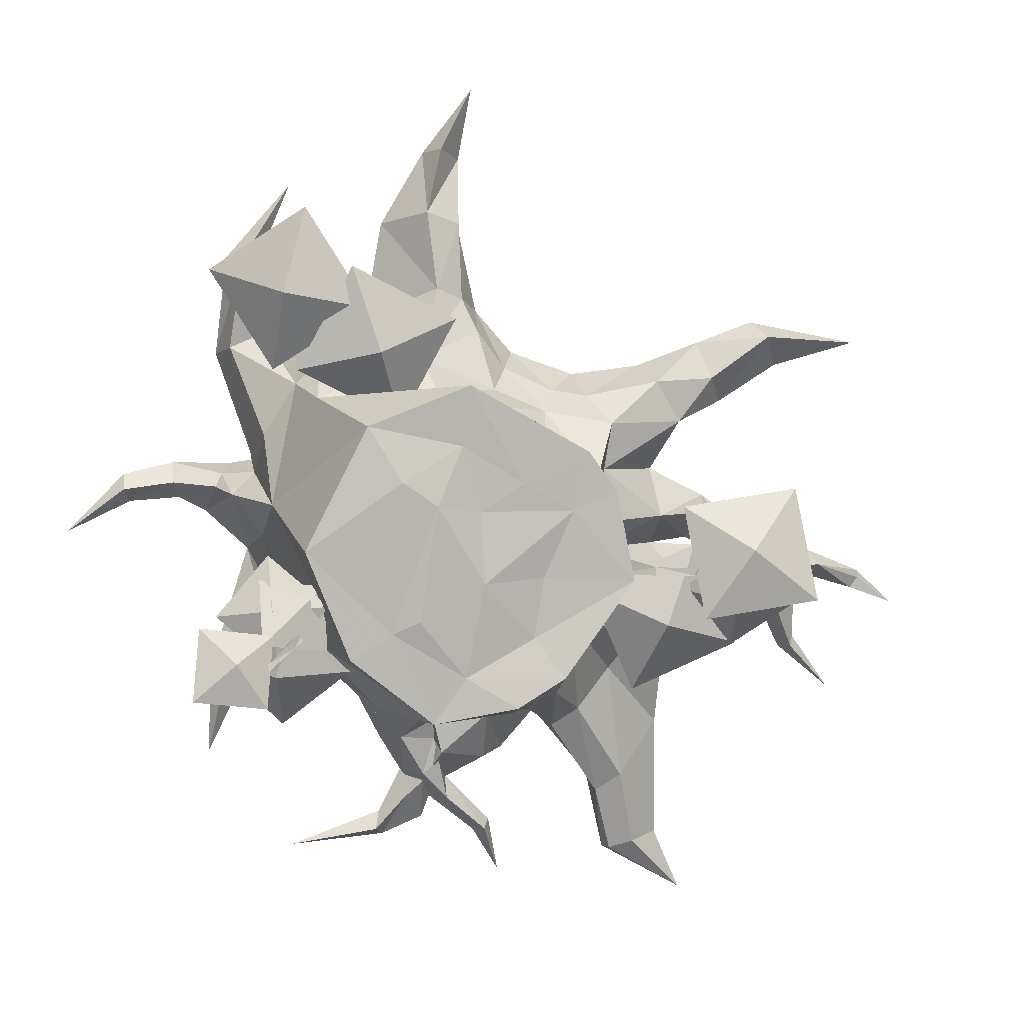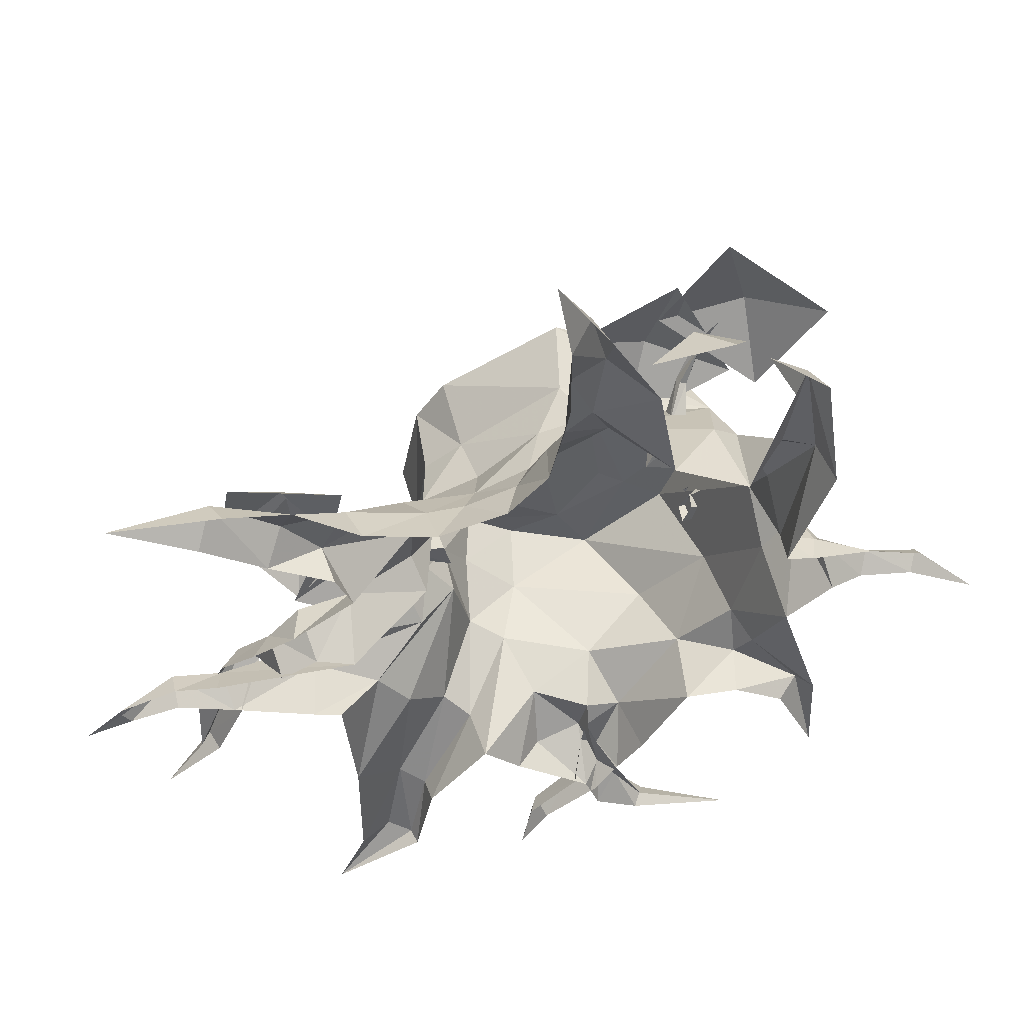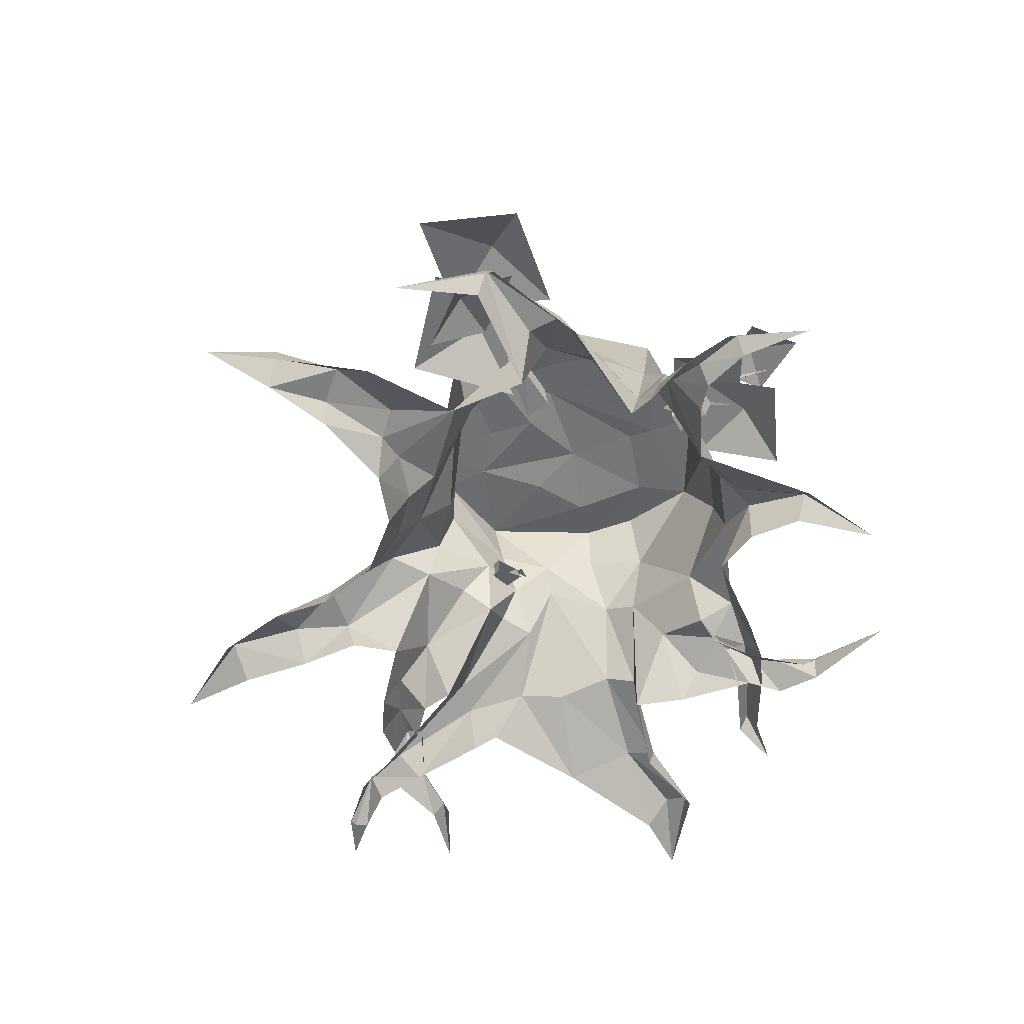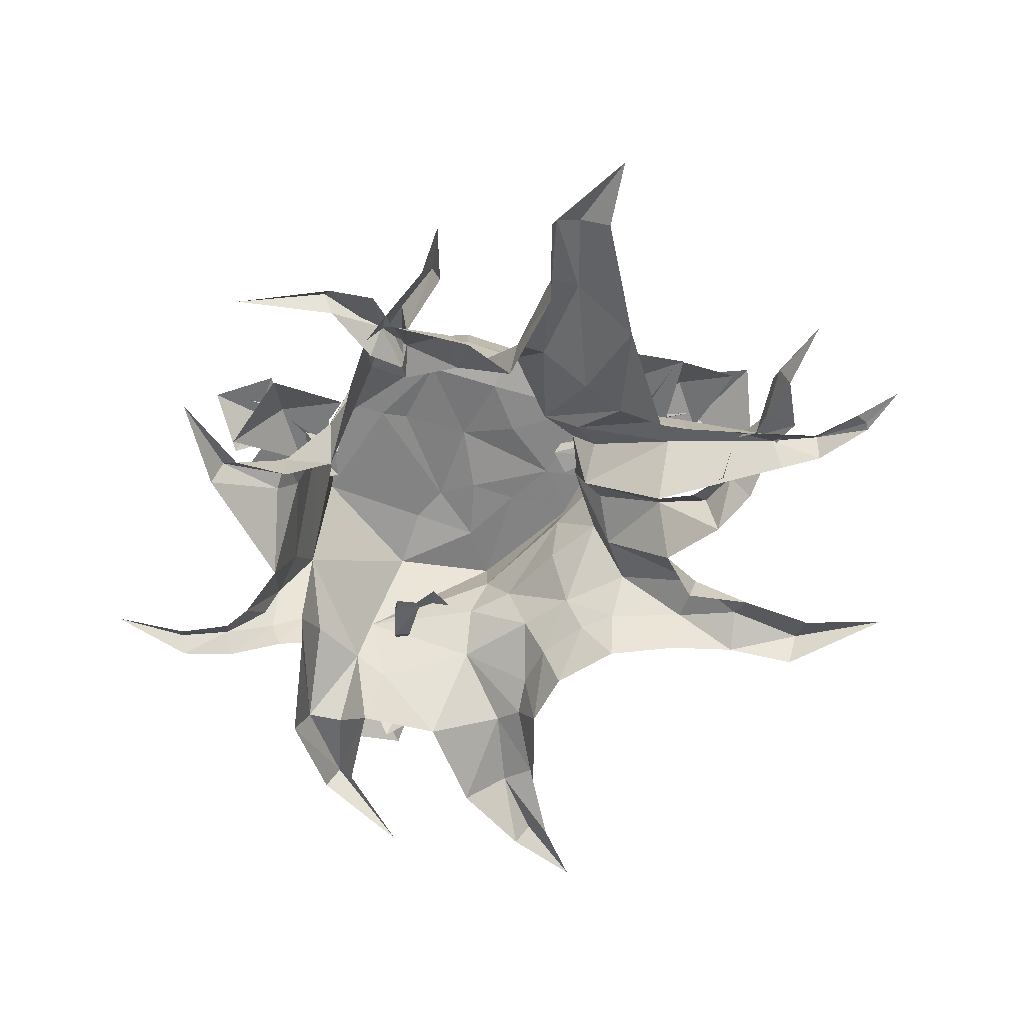
<metadata>
{"format":"obj","ext":"obj","renderer":"f3d","projection":"perspective","resolution":1024,"background":"white","views":[{"elev":5.9,"azim":-9.8,"up":"+Y"},{"elev":49.5,"azim":172.4,"up":"+Y"},{"elev":-54.3,"azim":-129.8,"up":"+Z"},{"elev":-63.0,"azim":11.9,"up":"+Z"}]}
</metadata>
<code>
g mori_yewai_01_worldtree02
v -322.8 284.8 1194
v -306.4 -55.83 1218
v 120 282.2 1195
v -117.9 413.9 1202
v -407 593.4 1196
v -373 878.4 1219
v -850.8 690.2 1184
v -694.7 431.3 1233
v -64.53 -323.7 1174
v 75.44 -512.3 1226
v 413.4 -56.28 1199
v 191.1 561.1 1204
v -741.4 -286.1 1187
v -1145 108.8 1176
v -938.6 -405.4 1178
v -614.1 -228 1212
v -392.4 -502.8 1191
v -530.4 316 1240
v -18.03 -34.78 1178
v 329.5 369.4 1198
v -545 -721 1177
v -152.4 -647.6 1234
f 1 2 3
f 3 4 1
f 5 6 7
f 7 8 5
f 9 10 11
f 6 5 4
f 4 12 6
f 13 8 14
f 14 15 13
f 16 13 17
f 2 16 17
f 17 9 2
f 5 18 1
f 1 4 5
f 18 16 2
f 2 1 18
f 18 8 13
f 13 16 18
f 2 19 3
f 5 8 18
f 3 11 20
f 12 4 3
f 7 14 8
f 13 15 21
f 21 17 13
f 3 20 12
f 2 9 19
f 21 22 17
f 10 9 17
f 17 22 10
f 19 9 11
f 3 19 11
g mori_yewai_01_worldtree02
v 1046 58.03 1049
v 745.9 252.8 818.3
v 819.3 -283.4 977.9
v 1377 -199.8 1002
v 1303 336.4 842.7
v 649.4 -320.4 901.4
v 801.7 69.48 823
v 286.5 -156.6 780.7
v 516.5 -665.1 697.1
v 1032 -439 739.4
v 985.6 -222.2 962.2
v 1021 77.36 987.8
v 736.7 -150 819.5
v 1006 -441 757.6
v 1290 -213.7 925.9
v -1268 -505.9 1007
v -920.4 -490.3 980
v -1247 -166.5 1026
v -1552 -445.9 821.2
v -1226 -769.7 775.7
v -1290 -179.2 1060
v -1267 -459.3 1011
v -1019 -175 997.3
v -1299 66.22 919.9
v -1547 -218 933.8
v -1159 -170.5 1075
v -1032 -380.5 1042
v -1032 -92.48 884.4
v -1344 -43.39 974.7
v -1344 -331.4 1133
v -1473 -391.2 1289
v -1331 -608.4 1257
v -1293 -284.1 1143
v -1636 -238.2 1159
v -1674 -562.5 1273
v -1210 1305 879.5
v -1248 934.9 672.2
v -802 1229 854.2
v -1099 1706 811.2
v -1545 1413 629.1
v -755.7 1023 927.6
v -1141 935.8 769.4
v -640.3 681.5 719.2
v -381.1 1175 806.6
v -882.2 1429 856.8
v -937.5 1297 692.8
v -1204 1160 731.5
v -825.2 1035 772.3
v -707.3 1306 500.3
v -1087 1430 459.4
f 23 24 25
f 23 25 26
f 23 26 27
f 23 27 24
f 28 29 30
f 28 30 31
f 28 31 32
f 28 32 29
f 33 34 35
f 33 35 36
f 33 36 37
f 33 37 34
f 38 39 40
f 38 40 41
f 38 41 42
f 38 42 39
f 43 44 45
f 43 45 46
f 43 46 47
f 43 47 44
f 48 49 50
f 48 50 51
f 48 51 52
f 48 52 49
f 53 54 55
f 53 55 56
f 53 56 57
f 53 57 54
f 58 59 60
f 58 60 61
f 58 61 62
f 58 62 59
f 63 64 65
f 63 65 66
f 63 66 67
f 63 67 64
f 68 69 70
f 68 70 71
f 68 71 72
f 68 72 69
g mori_yewai_01_worldtree02
v -1036 796.2 666.9
v -850.8 690.2 1184
v -373 878.4 1219
v -345.1 792.9 894.2
v -185.8 1099 233.4
v -505.1 977.9 437.4
v -124.1 812.8 381
v -41.37 909.6 195.7
v -641.9 1641 -24.48
v -729.4 1163 -24.42
v -391.1 1314 236.4
v -433.2 1698 194.1
v -266.8 1638 141.3
v -257.2 1262 180.2
v -353.7 2015 130.2
v -187 2314 28.66
v -428.2 1997 -24.6
v -245.7 1967 -24.47
v -1678 260.5 -24.75
v -1547 189.5 -24.89
v -1504 329 175.5
v -1711 342.6 59.82
v -1470 391 124.1
v -1430 430 -24.63
v -1711 438.5 -24.66
v -1924 245.1 -24.51
v -1958 311.4 59.12
v -1955 381.2 -24.57
v 1413 -162 119.3
v 1437 -71.76 -36.76
v 771.4 -18.61 -24.62
v 871.4 -194.5 280.3
v 1649 -137.4 109.1
v 1368 -280.7 -24.57
v 1636 -211.9 -24.55
v -1129 -565.5 -24.51
v -1160 -543.9 209.3
v -1462 -648.8 84.5
v -1366 -685.3 -24.64
v 1907 -229.6 -22.3
v 1906 -191.1 -24.48
v 1638 -78.77 -24.51
v -1528 -602.4 -24.52
v -1235 -409.5 159.9
v -1338 -5.226 -25.14
v -457.6 -1229 93.83
v -549 -1315 67.99
v -447.5 -1435 -24.41
v -381.3 -1260 -24.4
v -670.9 -1399 -24.42
v -532.6 -1132 -24.56
v -378.2 -1111 156.7
v -463.7 -1168 171.9
v -331.6 -1313 115.1
v -322.3 -1225 -24.44
v -550.9 -1191 16.44
v -435.9 -1304 -24.45
v -938.6 -405.4 1178
v -1145 108.8 1176
v -1254 274.4 599
v -1083 -361.8 689.2
v -545 -721 1177
v -770.5 -703.6 754.8
v -124.9 -727.5 914.2
v -152.4 -647.6 1234
v 75.44 -512.3 1226
v 117.9 -555.9 986.8
v 243.6 -316.4 874.3
v 413.4 -56.28 1199
v 329.5 369.4 1198
v 320.7 333.8 879.3
v 141.1 468.9 880.3
v 191.1 561.1 1204
v -405 -988.5 161.3
v -586.5 -959.2 256.9
v 1866 -281.5 -24.49
v 467 -162.8 492.3
v 405.5 -314.3 419.6
v 962.5 -327.8 235.5
v -130.4 -1491 84.26
v -92.61 -1463 -24.42
v -175 -1516 -24.44
v -372.6 -1054 220.9
v -457.6 -1229 93.83
v -381.3 -1260 -24.4
v -148.3 -1092 157.9
v -408.1 -981.5 106.5
v -532.6 -1132 -24.56
v -124.9 -727.5 914.2
v -29.17 -739.4 589.1
v 137.1 -678.9 676.4
v -152.4 -647.6 1234
v 223.4 -324.7 618.5
v -32.83 -1074 5.847
v 146.3 -885 -24.62
v -149 -842.9 300.1
v 430.2 -1237 -24.6
v 451.2 -1298 127.7
v 192.5 -921.9 253.6
v 146.3 -885 -24.62
v 575 -1213 166.1
v 800 -970.4 -24.66
v 503.1 -641.7 187.8
v 317.1 -825.6 318.8
v 517 -1633 -24.44
v 541.6 -1627 49.7
v 800.8 -1566 -24.56
v 656.3 -1587 93.33
v 931.6 -1870 -21.27
v 987.1 -388.2 -24.62
v 655.8 -463.8 196.1
v 855.6 -433.8 -10.3
v 380.6 768.4 210.1
v 200.5 798.6 201.4
v 136.3 701.2 357.8
v 472.8 638.4 400.3
v 346.6 868.5 -23.58
v 28.88 982.3 -24.58
v 380.4 -0.7372 363.5
v 320.5 66.87 655.5
v 353.3 -165.6 645.1
v 686.8 909.2 -10.02
v 750.6 837.2 204.5
v 679.9 531.7 278.6
v 433.3 407 402.8
v 992.8 1029 57.63
v 1167 27.62 167
v 1012 159.4 204.8
v 949.5 8.896 -2.933
v 1122 -72.75 -24.51
v 1048 227.6 -24.5
v 1246 84.91 6.94
v 760 153.2 274.4
v 752 375.9 37.34
v 771.4 -18.61 -24.62
v 1540 -269.8 26.94
v 1411 -127 118.5
v 1324 -146.8 241.8
v 1407 -318.6 112.3
v 1227 -179.6 197.9
v 1334 -291.3 -24.44
v 1551 -536.2 -24.41
v 1513 -575.1 77.07
v 1470 -583 -24.4
v -1433 303.5 351.3
v -1281 101.4 341.1
v -1362 1462 224.7
v -1434 1470 101.8
v -1485 984.5 -23.29
v -1424 1023 164.3
v -1260 1092 158.4
v -246.4 1613 -24.48
v -156 1196 -23.71
v 1053 849.7 150.1
v -207 750.4 651
v 92.97 531.5 605.4
v -1254 274.4 599
v -1036 796.2 666.9
v -1120 852.3 427.9
v -1275 600.2 373.5
v -448.6 822.6 656
v -1153 -346.3 317.3
v -903.6 -628.7 380.7
v 874.4 630.1 180.6
v 830.7 603.1 -9.728
v 1128 723.7 11.72
v 1359 1060 130.8
v 1426 908.1 -1.18
v 1299 1132 -13.55
v 372.5 -83.5 908.9
v 320.7 333.8 879.3
v 329.5 369.4 1198
v 362 397.1 607.1
v -903.6 -628.7 380.7
v -880.9 -579.8 -24.97
v -460.8 -777.3 475
v -413.4 -881.6 203.5
v -880.9 -579.8 -24.97
v -1311 398.6 161.7
v -991.9 971.3 368.8
v -1120 852.3 427.9
v 2086 -362.9 -24.64
v -1548 -1056 -24.46
v -695.1 -1476 62.57
v -1121 -1558 -24.44
v -651.6 -1519 -24.44
v -447.5 -1435 -24.41
v -413.4 -881.6 203.5
v -460.8 -777.3 475
v -670.2 -994.6 -3.671
v -1145 108.8 1176
v -850.8 690.2 1184
v -2240 96.02 -24.56
v -44.59 -1732 -24.41
v -29.17 -739.4 589.1
v 440.8 149.1 473.5
v 433.3 407 402.8
v 362 397.1 607.1
v 1829 1025 62.86
v -1304 447.3 -24.6
v -1304 447.3 -24.6
v -1311 398.6 161.7
v -1108 1832 -24.07
v -1280 1447 101.8
v 1741 -809.6 -24.4
v 752 375.9 37.34
v -1082 996 -23.8
v -1082 996 -23.8
v 801.1 -57.77 890.7
v 607.8 -75.56 829
v 613.5 -43.57 827.7
v 795.9 -41.03 917.2
v 598.5 -36.77 864.6
v 596.3 -77.32 874
v 779.4 -75.7 912.8
v 795.9 -41.03 917.2
v 596.3 -77.32 874
v 607.8 -75.56 829
v 801.1 -57.77 890.7
v 779.4 -75.7 912.8
v 598.5 -36.77 864.6
v 613.5 -43.57 827.7
v 470.7 -9.506 645.2
v 421.3 -5.329 754.7
v 421.3 -5.329 754.7
v 419.9 -78.62 757
v 447.5 -90.15 654.1
v 419.9 -78.62 757
v 613.5 -43.57 827.7
v 607.8 -75.56 829
v 447.5 -90.15 654.1
v 470.7 -9.506 645.2
v 267.8 27.72 601.5
v 287.5 20.43 716.8
v 287.5 20.43 716.8
v 272.6 -101.7 716.5
v 272.6 -101.7 716.5
v 232.8 -104.1 608.1
v 232.8 -104.1 608.1
v 267.8 27.72 601.5
v 1018 -75.9 849.5
v 1018 -75.9 849.5
v 1018 -75.9 849.5
v 795.9 -41.03 917.2
v -1324 -428.2 1184
v -1222 -328.2 1098
v -1210 -352 1097
v -1308 -434.2 1203
v -1191 -345.8 1123
v -1208 -317.4 1132
v -1316 -404 1198
v -1308 -434.2 1203
v -1208 -317.4 1132
v -1222 -328.2 1098
v -1324 -428.2 1184
v -1316 -404 1198
v -1191 -345.8 1123
v -1210 -352 1097
v -1134 -321.3 923.7
v -1082 -290.1 1001
v -1082 -290.1 1001
v -1117 -241.4 1005
v -1158 -256.6 928.9
v -1117 -241.4 1005
v -1210 -352 1097
v -1222 -328.2 1098
v -1158 -256.6 928.9
v -1134 -321.3 923.7
v -995.5 -250.9 849
v -991.8 -245.3 944.6
v -991.8 -245.3 944.6
v -1043 -158.4 945.5
v -1043 -158.4 945.5
v -1037 -147.3 851.8
v -1037 -147.3 851.8
v -995.5 -250.9 849
v -1477 -525.5 1193
v -1477 -525.5 1193
v -1477 -525.5 1193
v -1308 -434.2 1203
v -987.4 1127 759.5
v -889.5 959.1 697.9
v -920.9 950.7 696.5
v -1000 1115 786
v -920.7 934.2 733.5
v -883.1 949.4 742.9
v -961.9 1115 781.6
v -1000 1115 786
v -883.1 949.4 742.9
v -889.5 959.1 697.9
v -987.4 1127 759.5
v -961.9 1115 781.6
v -920.7 934.2 733.5
v -920.9 950.7 696.5
v -891.4 806.9 514.1
v -874.3 760.4 623.6
v -874.3 760.4 623.6
v -807.3 790.1 625.8
v -808.5 820 523
v -807.3 790.1 625.8
v -920.9 950.7 696.5
v -889.5 959.1 697.9
v -808.5 820 523
v -891.4 806.9 514.1
v -839.4 607.3 470.3
v -841.2 628.3 585.6
v -841.2 628.3 585.6
v -724.1 666.3 585.4
v -724.1 666.3 585.4
v -705.2 631.2 477
v -705.2 631.2 477
v -839.4 607.3 470.3
v -1063 1331 718.3
v -1063 1331 718.3
v -1063 1331 718.3
v -1000 1115 786
f 73 74 75
f 75 76 73
f 77 78 79
f 79 80 77
f 81 82 83
f 83 84 81
f 85 84 83
f 83 86 85
f 87 88 89
f 87 90 88
f 91 92 93
f 93 94 91
f 95 96 97
f 97 94 95
f 98 91 94
f 94 99 98
f 100 99 94
f 94 97 100
f 101 102 103
f 103 104 101
f 105 101 106
f 106 107 105
f 108 109 110
f 110 111 108
f 89 81 84
f 84 87 89
f 90 87 84
f 84 85 90
f 105 112 113
f 113 114 105
f 115 110 116
f 116 117 115
f 118 119 120
f 120 121 118
f 122 119 118
f 118 123 122
f 124 125 126
f 126 127 124
f 125 128 129
f 129 126 125
f 130 131 132
f 132 133 130
f 134 135 136
f 136 137 134
f 138 139 140
f 140 141 138
f 142 143 144
f 144 145 142
f 146 147 125
f 125 124 146
f 105 107 148
f 148 112 105
f 101 105 114
f 114 102 101
f 104 149 150
f 150 151 104
f 127 126 152
f 152 153 127
f 126 129 154
f 154 152 126
f 155 156 157
f 157 158 155
f 159 160 156
f 156 155 159
f 161 162 163
f 163 139 161
f 164 161 139
f 139 138 164
f 163 165 140
f 140 139 163
f 166 167 168
f 168 158 166
f 169 170 171
f 171 172 169
f 173 174 175
f 175 176 173
f 170 173 176
f 176 171 170
f 177 178 170
f 170 169 177
f 179 174 173
f 173 180 179
f 178 180 173
f 173 170 178
f 181 178 177
f 180 181 179
f 178 181 180
f 182 151 183
f 183 184 182
f 185 186 187
f 187 188 185
f 186 189 190
f 190 80 186
f 191 192 193
f 193 149 191
f 194 189 185
f 185 195 194
f 196 188 197
f 195 198 194
f 199 200 201
f 201 202 199
f 203 200 199
f 199 204 203
f 205 200 203
f 203 206 205
f 201 200 205
f 205 207 201
f 208 209 210
f 210 211 208
f 211 210 212
f 212 213 211
f 209 204 199
f 199 210 209
f 199 202 212
f 212 210 199
f 214 208 211
f 211 215 214
f 215 211 213
f 213 216 215
f 93 92 217
f 218 217 117
f 219 220 221
f 221 222 219
f 223 219 222
f 224 85 86
f 86 225 224
f 188 195 185
f 195 226 198
f 218 132 217
f 227 228 187
f 187 79 227
f 229 230 231
f 231 232 229
f 79 78 233
f 233 227 79
f 76 227 233
f 133 234 235
f 235 135 133
f 134 130 133
f 133 135 134
f 236 237 238
f 238 226 236
f 239 226 238
f 238 240 239
f 239 241 198
f 198 226 239
f 222 232 231
f 231 223 222
f 227 76 144
f 144 228 227
f 242 243 244
f 244 141 242
f 145 144 76
f 76 75 145
f 144 143 245
f 245 228 144
f 109 235 234
f 117 116 234
f 147 246 247
f 168 248 249
f 193 165 150
f 136 135 248
f 235 248 135
f 193 192 242
f 235 109 250
f 251 217 132
f 187 245 188
f 82 252 78
f 78 252 73
f 253 73 252
f 83 82 78
f 86 77 225
f 104 103 191
f 101 151 106
f 113 112 254
f 110 255 111
f 254 112 148
f 115 255 110
f 155 158 168
f 159 155 249
f 168 249 155
f 256 119 122
f 257 258 256
f 257 256 122
f 258 259 119
f 119 256 258
f 146 260 147
f 261 147 260
f 147 247 262
f 261 246 147
f 76 233 73
f 263 264 229
f 230 229 264
f 193 242 140
f 265 98 99
f 265 99 100
f 262 128 147
f 125 147 128
f 266 153 152
f 266 152 154
f 250 109 108
f 171 162 172
f 168 167 267
f 175 165 176
f 163 176 165
f 176 163 171
f 171 163 162
f 248 267 136
f 267 248 168
f 182 106 151
f 192 268 269
f 269 270 192
f 233 78 73
f 149 193 150
f 243 242 192
f 271 241 239
f 271 239 240
f 158 157 166
f 192 191 268
f 268 191 205
f 207 205 191
f 205 269 268
f 95 251 96
f 272 96 251
f 93 95 94
f 221 273 222
f 274 222 273
f 219 275 220
f 276 275 219
f 222 274 232
f 274 229 232
f 95 93 217
f 217 251 95
f 104 151 101
f 77 80 225
f 190 225 80
f 83 78 86
f 77 86 78
f 189 186 185
f 186 80 187
f 79 187 80
f 224 90 85
f 277 214 215
f 277 215 216
f 270 243 192
f 183 151 150
f 149 104 191
f 140 242 141
f 165 193 140
f 109 116 110
f 109 234 116
f 187 228 245
f 195 236 226
f 183 150 165
f 165 175 183
f 175 174 183
f 183 174 184
f 197 188 245
f 196 197 278
f 206 269 205
f 278 237 236
f 236 196 278
f 188 196 236
f 236 195 188
f 117 217 92
f 231 279 223
f 219 223 279
f 279 276 219
f 280 253 252
f 252 82 280
f 234 218 117
f 218 234 133
f 133 132 218
f 281 282 283
f 283 284 281
f 285 286 287
f 287 288 285
f 289 290 291
f 291 292 289
f 293 294 295
f 295 296 293
f 285 297 298
f 298 286 285
f 299 290 289
f 289 300 299
f 301 302 303
f 303 304 301
f 296 295 305
f 305 306 296
f 297 307 308
f 308 298 297
f 309 310 299
f 299 300 309
f 304 303 311
f 311 312 304
f 284 313 281
f 287 314 288
f 291 315 292
f 293 316 294
f 317 318 319
f 319 320 317
f 321 322 323
f 323 324 321
f 325 326 327
f 327 328 325
f 329 330 331
f 331 332 329
f 321 333 334
f 334 322 321
f 335 326 325
f 325 336 335
f 337 338 339
f 339 340 337
f 332 331 341
f 341 342 332
f 333 343 344
f 344 334 333
f 345 346 335
f 335 336 345
f 340 339 347
f 347 348 340
f 320 349 317
f 323 350 324
f 327 351 328
f 329 352 330
f 353 354 355
f 355 356 353
f 357 358 359
f 359 360 357
f 361 362 363
f 363 364 361
f 365 366 367
f 367 368 365
f 357 369 370
f 370 358 357
f 371 362 361
f 361 372 371
f 373 374 375
f 375 376 373
f 368 367 377
f 377 378 368
f 369 379 380
f 380 370 369
f 381 382 371
f 371 372 381
f 376 375 383
f 383 384 376
f 356 385 353
f 359 386 360
f 363 387 364
f 365 388 366

</code>
